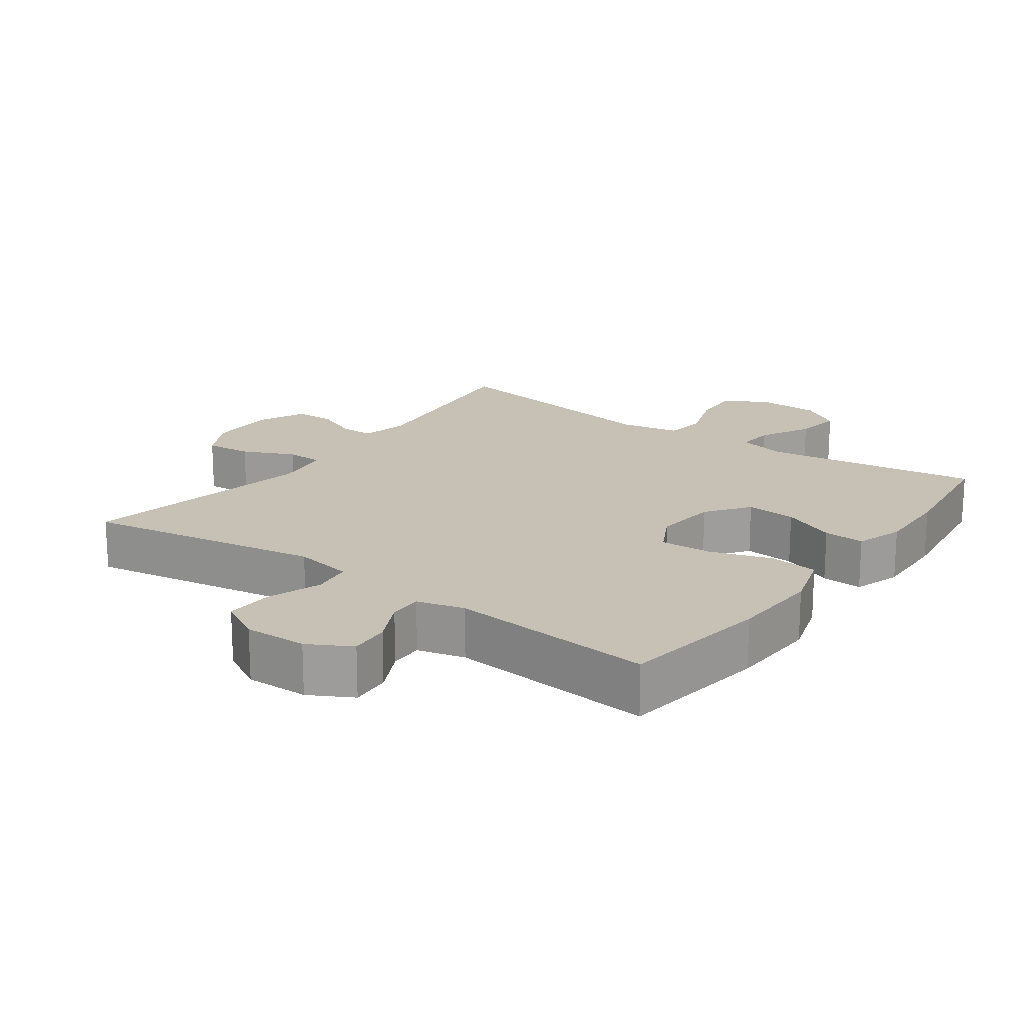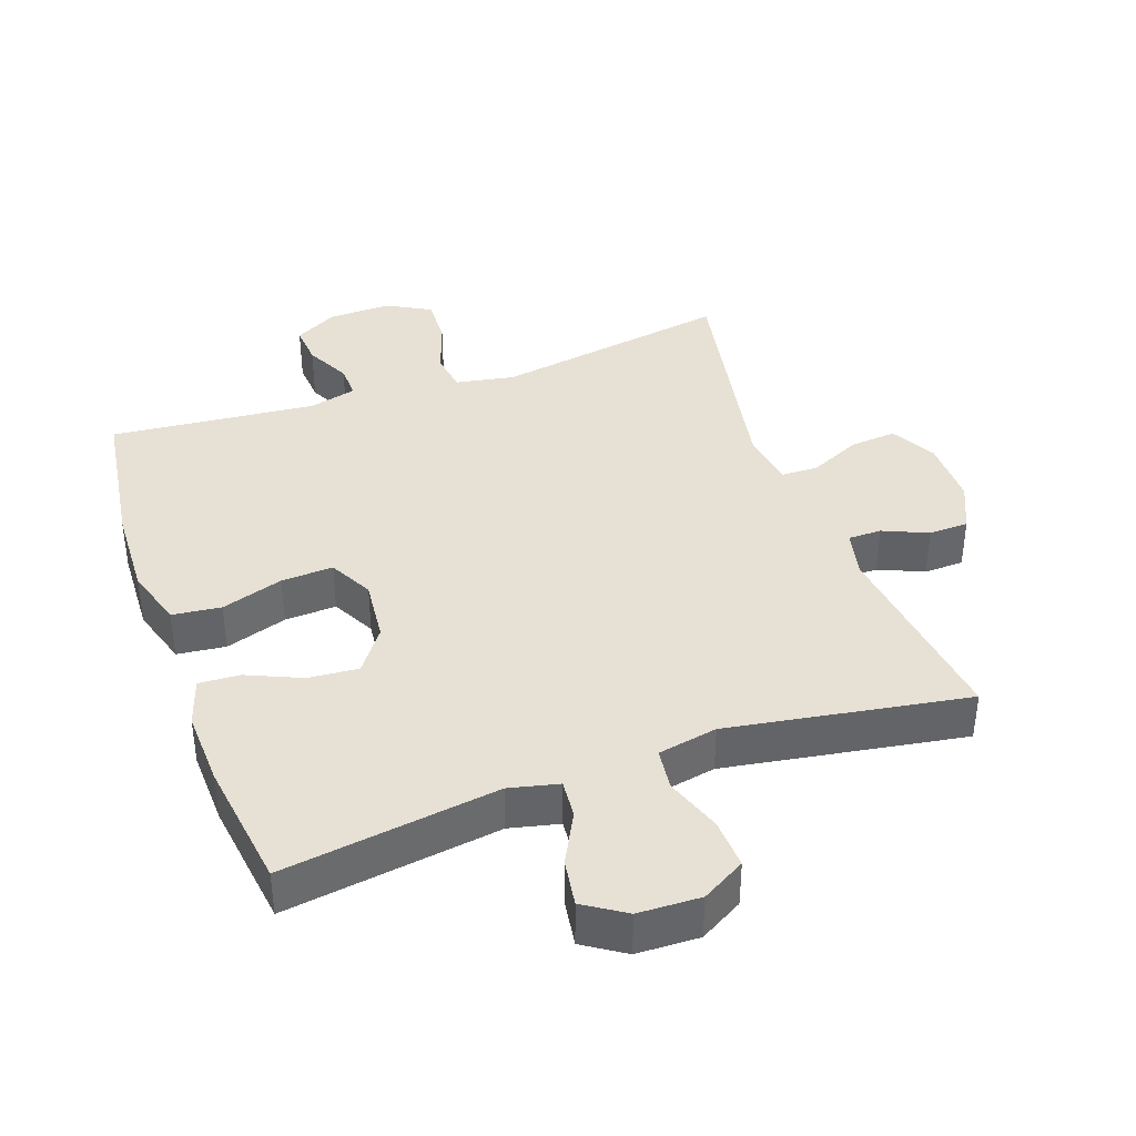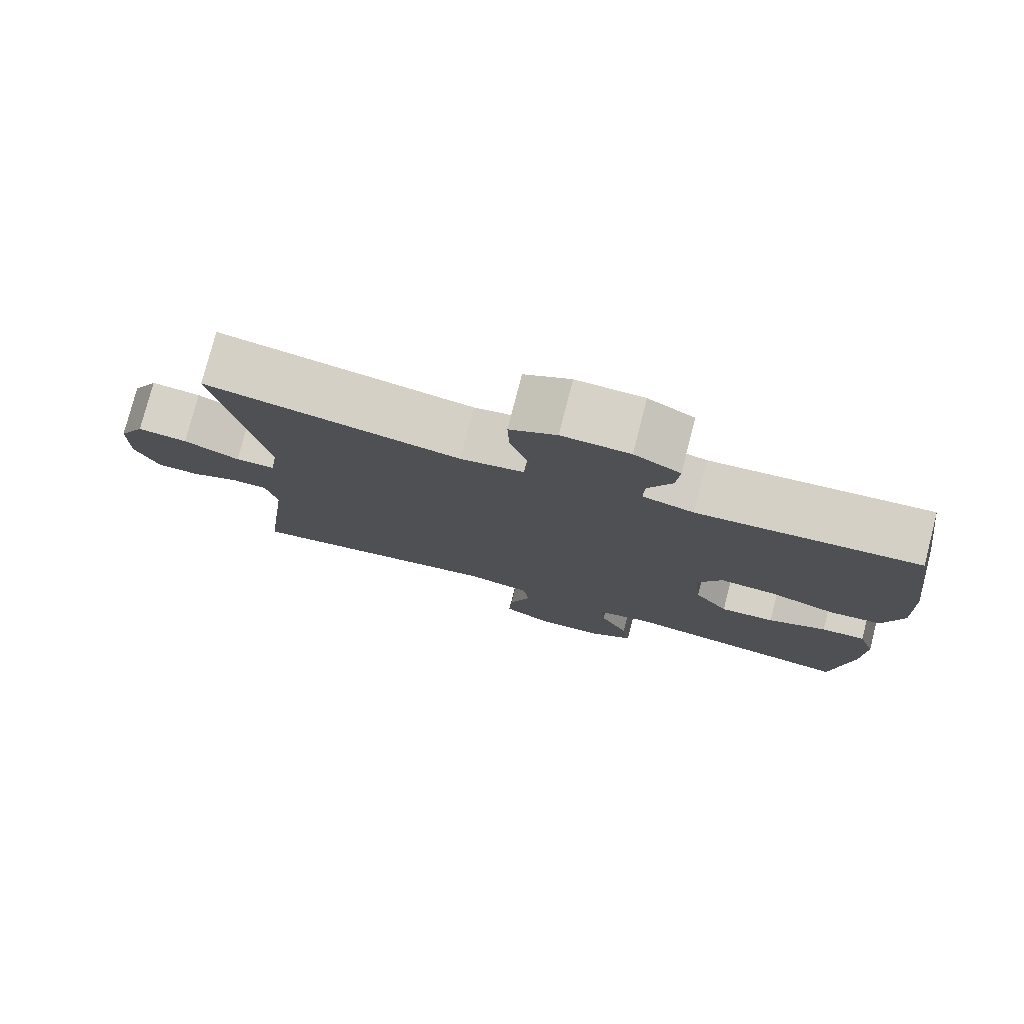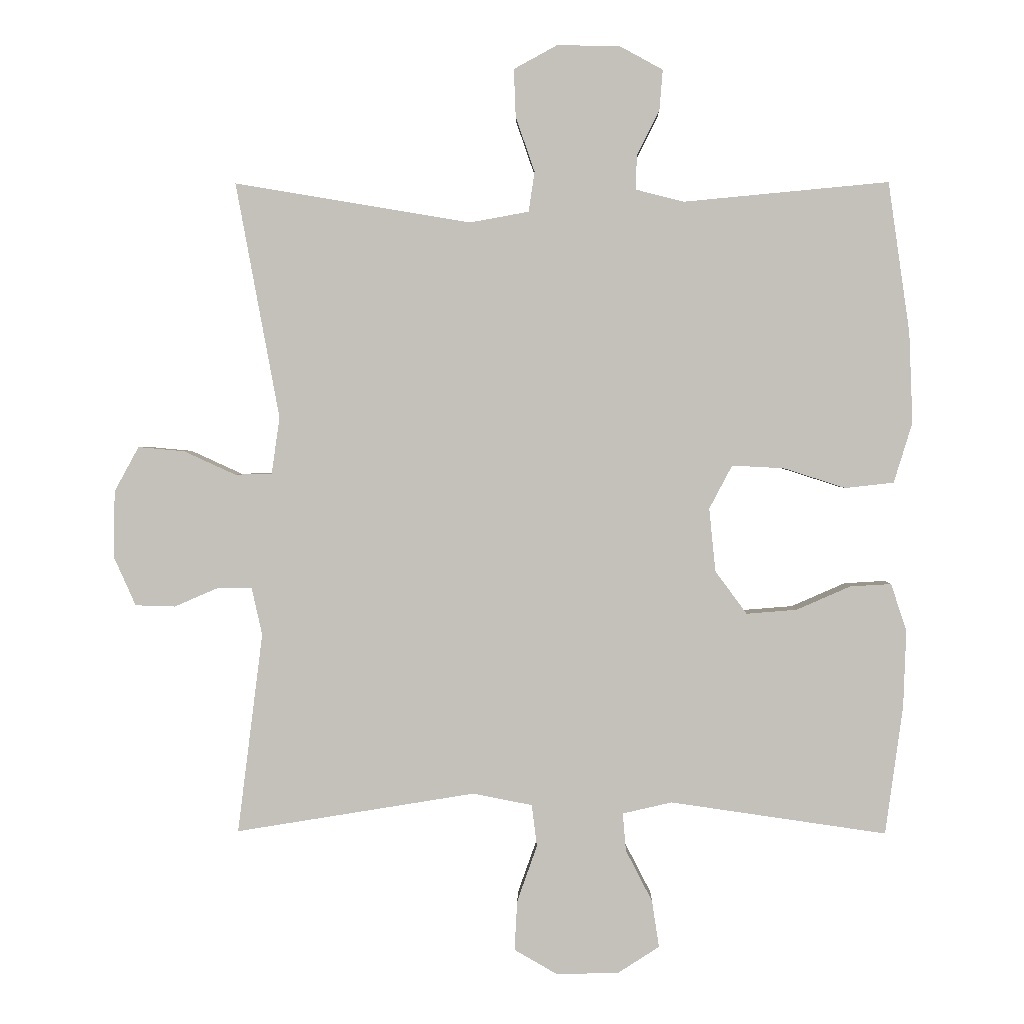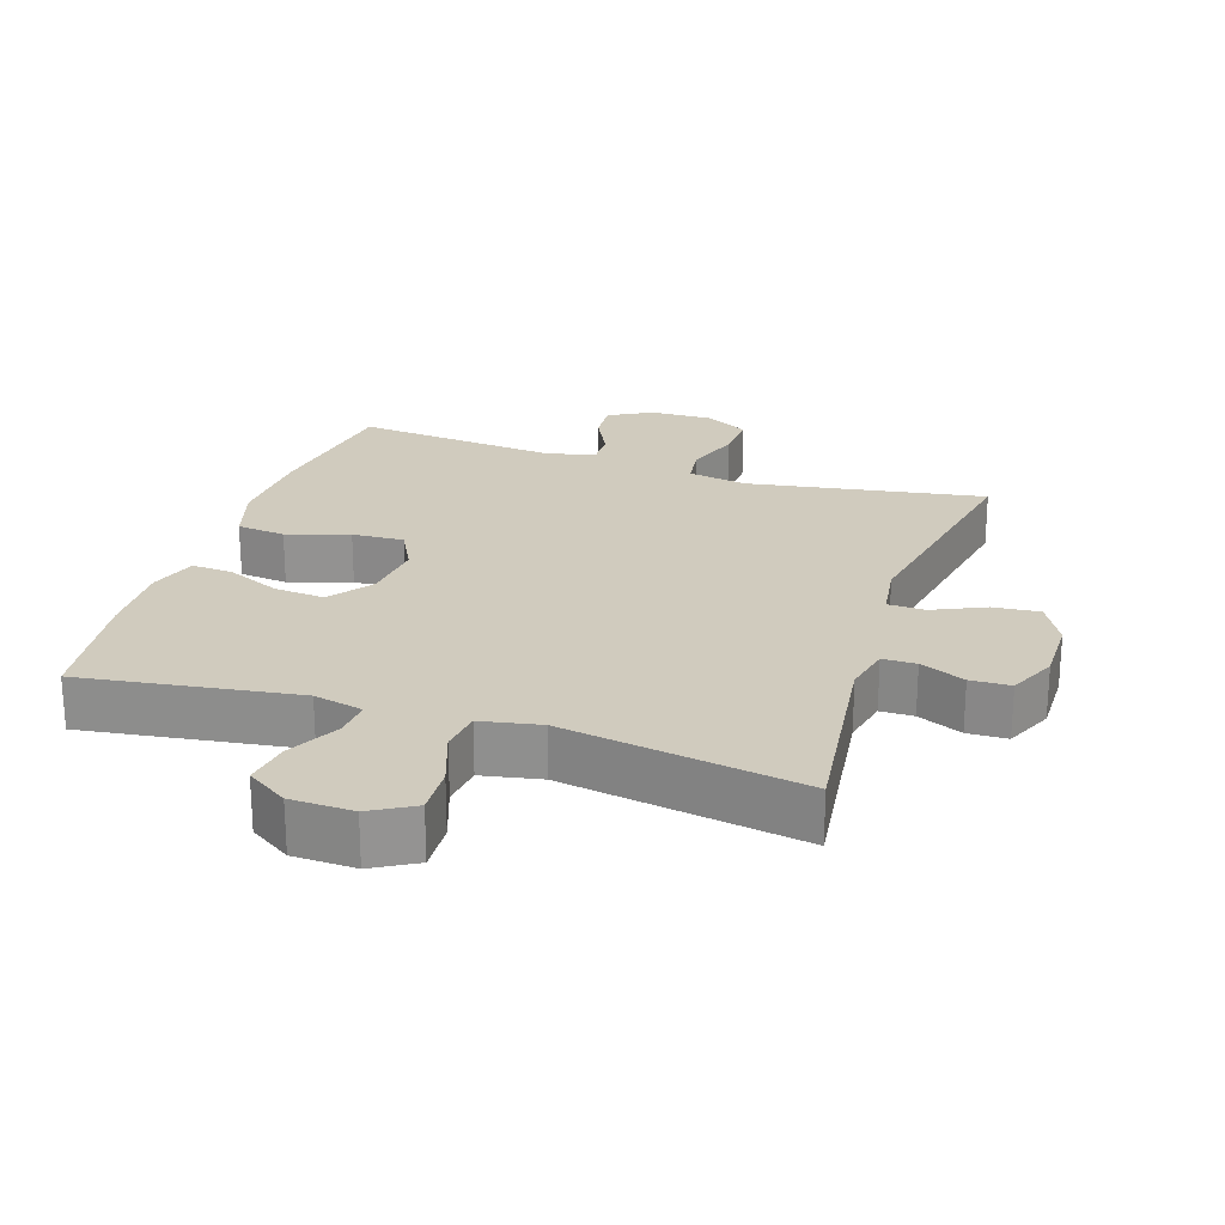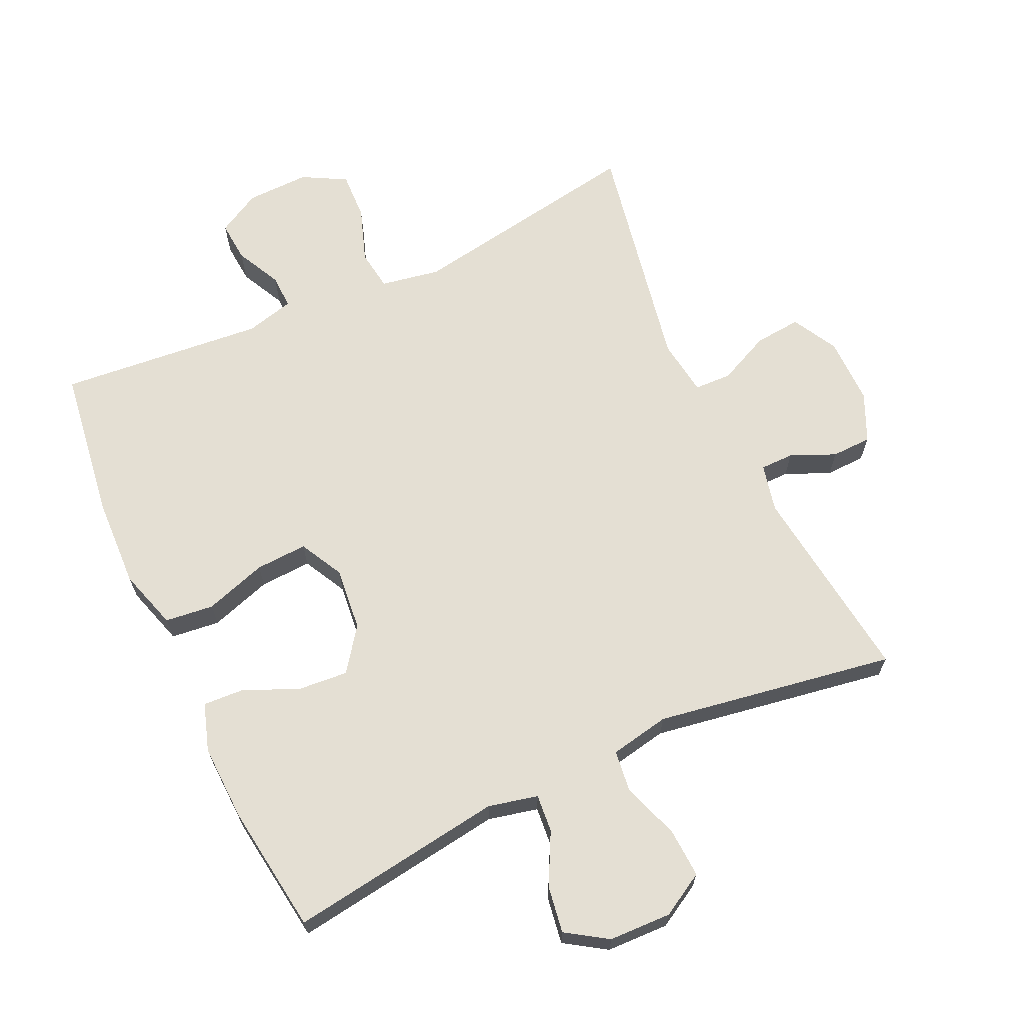
<metadata>
{"format":"obj","ext":"obj","renderer":"f3d","projection":"perspective","resolution":1024,"background":"white","views":[{"elev":18.5,"azim":35.9,"up":"+Y"},{"elev":39.3,"azim":160.5,"up":"+Y"},{"elev":78.0,"azim":14.5,"up":"+Z"},{"elev":2.0,"azim":1.2,"up":"+Z"},{"elev":23.5,"azim":-161.8,"up":"+Y"},{"elev":66.8,"azim":155.1,"up":"+Y"}]}
</metadata>
<code>
o path2784
v 0.5413 0.0375 -0.3034
v 0.5456 0.0375 -0.187
v 0.5219 0.0375 -0.1144
v 0.4594 0.0375 -0.118
v 0.3768 0.0375 -0.1542
v 0.3 0.0375 -0.1605
v 0.2519 0.0375 -0.09513
v 0.2421 0.0375 0.001396
v 0.277 0.0375 0.06776
v 0.356 0.0375 0.06374
v 0.4506 0.0375 0.03337
v 0.5249 0.0375 0.04174
v 0.553 0.0375 0.1335
v 0.5475 0.0375 0.2717
v 0.5146 0.0375 0.5015
v 0.2014 0.0375 0.4721
v 0.128 0.0375 0.491
v 0.1298 0.0375 0.5429
v 0.164 0.0375 0.6114
v 0.1691 0.0375 0.6735
v 0.1036 0.0375 0.7094
v 0.007585 0.0375 0.7114
v -0.05879 0.0375 0.6752
v -0.05598 0.0375 0.6022
v -0.02709 0.0375 0.5188
v -0.03591 0.0375 0.4574
v -0.1262 0.0375 0.4411
v -0.4871 0.0375 0.5015
v -0.4205 0.0375 0.1417
v -0.4328 0.0375 0.05525
v -0.4893 0.0375 0.05346
v -0.5683 0.0375 0.0896
v -0.6391 0.0375 0.09614
v -0.6767 0.0375 0.02732
v -0.6779 0.0375 -0.07545
v -0.6449 0.0375 -0.149
v -0.584 0.0375 -0.1508
v -0.5158 0.0375 -0.1213
v -0.4648 0.0375 -0.1216
v -0.4486 0.0375 -0.1942
v -0.4871 0.0375 -0.5004
v -0.1219 0.0375 -0.4405
v -0.03096 0.0375 -0.4581
v -0.02306 0.0375 -0.522
v -0.0536 0.0375 -0.6083
v -0.05772 0.0375 -0.684
v 0.008293 0.0375 -0.7218
v 0.1036 0.0375 -0.7189
v 0.1662 0.0375 -0.6783
v 0.1553 0.0375 -0.6069
v 0.1148 0.0375 -0.5285
v 0.1098 0.0375 -0.4707
v 0.1855 0.0375 -0.4532
v 0.5146 0.0375 -0.5004
v 0.5413 -0.0375 -0.3034
v 0.5456 -0.0375 -0.187
v 0.5219 -0.0375 -0.1144
v 0.4594 -0.0375 -0.118
v 0.3768 -0.0375 -0.1542
v 0.3 -0.0375 -0.1605
v 0.2519 -0.0375 -0.09513
v 0.2421 -0.0375 0.001396
v 0.277 -0.0375 0.06776
v 0.356 -0.0375 0.06374
v 0.4506 -0.0375 0.03337
v 0.5249 -0.0375 0.04174
v 0.553 -0.0375 0.1335
v 0.5475 -0.0375 0.2717
v 0.5146 -0.0375 0.5015
v 0.2014 -0.0375 0.4721
v 0.128 -0.0375 0.491
v 0.1298 -0.0375 0.5429
v 0.164 -0.0375 0.6114
v 0.1691 -0.0375 0.6735
v 0.1036 -0.0375 0.7094
v 0.007585 -0.0375 0.7114
v -0.05879 -0.0375 0.6752
v -0.05598 -0.0375 0.6022
v -0.02709 -0.0375 0.5188
v -0.03591 -0.0375 0.4574
v -0.1262 -0.0375 0.4411
v -0.4871 -0.0375 0.5015
v -0.4205 -0.0375 0.1417
v -0.4328 -0.0375 0.05525
v -0.4893 -0.0375 0.05346
v -0.5683 -0.0375 0.0896
v -0.6391 -0.0375 0.09614
v -0.6767 -0.0375 0.02732
v -0.6779 -0.0375 -0.07545
v -0.6449 -0.0375 -0.149
v -0.584 -0.0375 -0.1508
v -0.5158 -0.0375 -0.1213
v -0.4648 -0.0375 -0.1216
v -0.4486 -0.0375 -0.1942
v -0.4871 -0.0375 -0.5004
v -0.1219 -0.0375 -0.4405
v -0.03096 -0.0375 -0.4581
v -0.02306 -0.0375 -0.522
v -0.0536 -0.0375 -0.6083
v -0.05772 -0.0375 -0.684
v 0.008293 -0.0375 -0.7218
v 0.1036 -0.0375 -0.7189
v 0.1662 -0.0375 -0.6783
v 0.1553 -0.0375 -0.6069
v 0.1148 -0.0375 -0.5285
v 0.1098 -0.0375 -0.4707
v 0.1855 -0.0375 -0.4532
v 0.5146 -0.0375 -0.5004
v 0.5249 0.0375 0.04174
v 0.5249 0.0375 0.04174
v 0.553 0.0375 0.1335
v 0.5475 0.0375 0.2717
v 0.5413 0.0375 -0.3034
v 0.5456 0.0375 -0.187
v 0.5219 0.0375 -0.1144
v 0.5219 0.0375 -0.1144
v 0.4506 0.0375 0.03337
v 0.4594 0.0375 -0.118
v 0.5146 0.0375 0.5015
v 0.5146 0.0375 0.5015
v 0.5146 0.0375 -0.5004
v 0.5146 0.0375 -0.5004
v 0.3768 0.0375 -0.1542
v 0.356 0.0375 0.06374
v 0.3 0.0375 -0.1605
v 0.277 0.0375 0.06776
v 0.277 0.0375 0.06776
v 0.2014 0.0375 0.4721
v 0.1855 0.0375 -0.4532
v 0.2519 0.0375 -0.09513
v 0.2421 0.0375 0.001396
v 0.128 0.0375 0.491
v 0.128 0.0375 0.491
v 0.1098 0.0375 -0.4707
v 0.1098 0.0375 -0.4707
v 0.164 0.0375 0.6114
v 0.1691 0.0375 0.6735
v 0.1691 0.0375 0.6735
v 0.1036 0.0375 0.7094
v 0.1036 0.0375 -0.7189
v 0.1662 0.0375 -0.6783
v 0.1662 0.0375 -0.6783
v 0.1553 0.0375 -0.6069
v 0.1298 0.0375 0.5429
v 0.1148 0.0375 -0.5285
v 0.007585 0.0375 0.7114
v 0.008293 0.0375 -0.7218
v -0.05772 0.0375 -0.684
v -0.05772 0.0375 -0.684
v -0.05879 0.0375 0.6752
v -0.05879 0.0375 0.6752
v -0.0536 0.0375 -0.6083
v -0.02306 0.0375 -0.522
v -0.03096 0.0375 -0.4581
v -0.03096 0.0375 -0.4581
v -0.02709 0.0375 0.5188
v -0.03591 0.0375 0.4574
v -0.03591 0.0375 0.4574
v -0.05598 0.0375 0.6022
v -0.1219 0.0375 -0.4405
v -0.1262 0.0375 0.4411
v -0.4871 0.0375 -0.5004
v -0.4871 0.0375 -0.5004
v -0.4205 0.0375 0.1417
v -0.4328 0.0375 0.05525
v -0.4328 0.0375 0.05525
v -0.4893 0.0375 0.05346
v -0.4648 0.0375 -0.1216
v -0.4648 0.0375 -0.1216
v -0.4486 0.0375 -0.1942
v -0.4871 0.0375 0.5015
v -0.4871 0.0375 0.5015
v -0.5158 0.0375 -0.1213
v -0.5683 0.0375 0.0896
v -0.584 0.0375 -0.1508
v -0.6391 0.0375 0.09614
v -0.6391 0.0375 0.09614
v -0.6449 0.0375 -0.149
v -0.6449 0.0375 -0.149
v -0.6767 0.0375 0.02732
v -0.6779 0.0375 -0.07545
v 0.5249 -0.0375 0.04174
v 0.5249 -0.0375 0.04174
v 0.553 -0.0375 0.1335
v 0.5475 -0.0375 0.2717
v 0.5413 -0.0375 -0.3034
v 0.5456 -0.0375 -0.187
v 0.5219 -0.0375 -0.1144
v 0.5219 -0.0375 -0.1144
v 0.4506 -0.0375 0.03337
v 0.4594 -0.0375 -0.118
v 0.5146 -0.0375 0.5015
v 0.5146 -0.0375 0.5015
v 0.5146 -0.0375 -0.5004
v 0.5146 -0.0375 -0.5004
v 0.3768 -0.0375 -0.1542
v 0.356 -0.0375 0.06374
v 0.3 -0.0375 -0.1605
v 0.277 -0.0375 0.06776
v 0.277 -0.0375 0.06776
v 0.2014 -0.0375 0.4721
v 0.1855 -0.0375 -0.4532
v 0.2519 -0.0375 -0.09513
v 0.2421 -0.0375 0.001396
v 0.128 -0.0375 0.491
v 0.128 -0.0375 0.491
v 0.1098 -0.0375 -0.4707
v 0.1098 -0.0375 -0.4707
v 0.164 -0.0375 0.6114
v 0.1691 -0.0375 0.6735
v 0.1691 -0.0375 0.6735
v 0.1036 -0.0375 0.7094
v 0.1036 -0.0375 -0.7189
v 0.1662 -0.0375 -0.6783
v 0.1662 -0.0375 -0.6783
v 0.1553 -0.0375 -0.6069
v 0.1298 -0.0375 0.5429
v 0.1148 -0.0375 -0.5285
v 0.007585 -0.0375 0.7114
v 0.008293 -0.0375 -0.7218
v -0.05772 -0.0375 -0.684
v -0.05772 -0.0375 -0.684
v -0.05879 -0.0375 0.6752
v -0.05879 -0.0375 0.6752
v -0.0536 -0.0375 -0.6083
v -0.02306 -0.0375 -0.522
v -0.03096 -0.0375 -0.4581
v -0.03096 -0.0375 -0.4581
v -0.02709 -0.0375 0.5188
v -0.03591 -0.0375 0.4574
v -0.03591 -0.0375 0.4574
v -0.05598 -0.0375 0.6022
v -0.1219 -0.0375 -0.4405
v -0.1262 -0.0375 0.4411
v -0.4871 -0.0375 -0.5004
v -0.4871 -0.0375 -0.5004
v -0.4205 -0.0375 0.1417
v -0.4328 -0.0375 0.05525
v -0.4328 -0.0375 0.05525
v -0.4893 -0.0375 0.05346
v -0.4648 -0.0375 -0.1216
v -0.4648 -0.0375 -0.1216
v -0.4486 -0.0375 -0.1942
v -0.4871 -0.0375 0.5015
v -0.4871 -0.0375 0.5015
v -0.5158 -0.0375 -0.1213
v -0.5683 -0.0375 0.0896
v -0.584 -0.0375 -0.1508
v -0.6391 -0.0375 0.09614
v -0.6391 -0.0375 0.09614
v -0.6449 -0.0375 -0.149
v -0.6449 -0.0375 -0.149
v -0.6767 -0.0375 0.02732
v -0.6779 -0.0375 -0.07545
f 186 202 194
f 204 238 203
f 198 186 196
f 203 238 233
f 203 227 207
f 241 240 246
f 233 243 235
f 184 185 197
f 238 243 233
f 207 227 226
f 230 205 229
f 216 220 213
f 203 233 227
f 229 217 232
f 191 187 188
f 243 238 241
f 238 240 241
f 240 247 246
f 216 213 214
f 198 203 202
f 246 247 253
f 232 217 219
f 218 225 216
f 199 230 204
f 220 225 221
f 197 185 199
f 246 254 248
f 225 220 216
f 226 225 218
f 230 234 204
f 237 204 234
f 187 196 186
f 192 201 185
f 205 199 201
f 209 212 217
f 223 232 219
f 217 229 205
f 201 199 185
f 199 205 230
f 190 184 197
f 207 226 218
f 253 247 249
f 246 253 254
f 210 212 209
f 186 198 202
f 219 217 212
f 196 187 191
f 182 184 190
f 204 237 238
f 237 234 244
f 202 203 207
f 248 254 251
f 110 13 67 183
f 13 14 68 67
f 1 2 56 55
f 2 116 189 56
f 11 12 66 65
f 3 4 58 57
f 14 120 193 68
f 122 1 55 195
f 4 5 59 58
f 10 11 65 64
f 5 6 60 59
f 127 10 64 200
f 15 16 70 69
f 53 54 108 107
f 6 7 61 60
f 8 9 63 62
f 7 8 62 61
f 16 133 206 70
f 135 53 107 208
f 19 138 211 73
f 20 21 75 74
f 48 142 215 102
f 49 50 104 103
f 18 19 73 72
f 50 51 105 104
f 17 18 72 71
f 51 52 106 105
f 21 22 76 75
f 47 48 102 101
f 149 47 101 222
f 22 151 224 76
f 45 46 100 99
f 44 45 99 98
f 155 44 98 228
f 25 158 231 79
f 24 25 79 78
f 23 24 78 77
f 42 43 97 96
f 26 27 81 80
f 163 42 96 236
f 29 166 239 83
f 30 31 85 84
f 169 40 94 242
f 172 29 83 245
f 27 28 82 81
f 38 39 93 92
f 40 41 95 94
f 31 32 86 85
f 37 38 92 91
f 32 177 250 86
f 179 37 91 252
f 33 34 88 87
f 35 36 90 89
f 34 35 89 88
f 113 121 129
f 131 130 165
f 125 123 113
f 130 160 165
f 130 134 154
f 168 173 167
f 160 162 170
f 111 124 112
f 165 160 170
f 134 153 154
f 157 156 132
f 143 140 147
f 130 154 160
f 156 159 144
f 118 115 114
f 170 168 165
f 165 168 167
f 167 173 174
f 143 141 140
f 125 129 130
f 173 180 174
f 159 146 144
f 145 143 152
f 126 131 157
f 147 148 152
f 124 126 112
f 173 175 181
f 152 143 147
f 153 145 152
f 157 131 161
f 164 161 131
f 114 113 123
f 119 112 128
f 132 128 126
f 136 144 139
f 150 146 159
f 144 132 156
f 128 112 126
f 126 157 132
f 117 124 111
f 134 145 153
f 180 176 174
f 173 181 180
f 137 136 139
f 113 129 125
f 146 139 144
f 123 118 114
f 109 117 111
f 131 165 164
f 164 171 161
f 129 134 130
f 175 178 181

</code>
